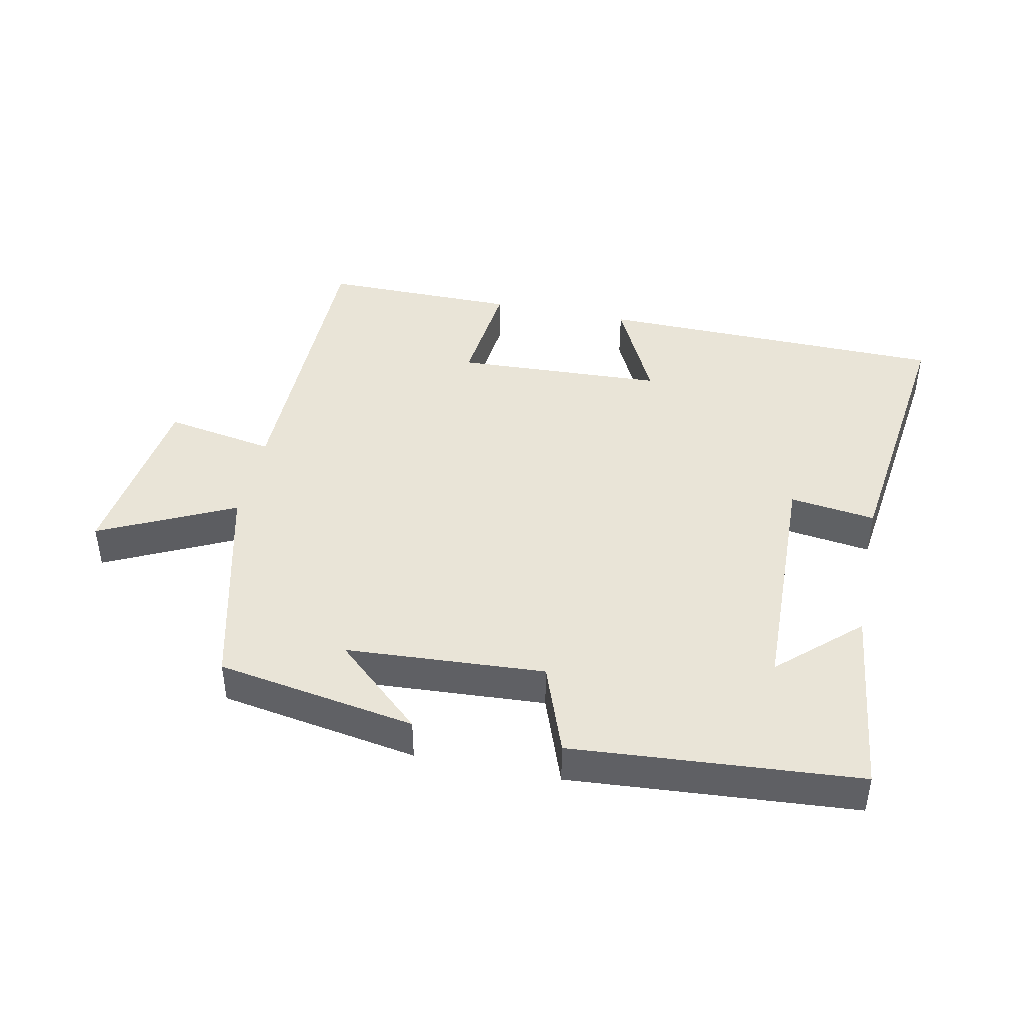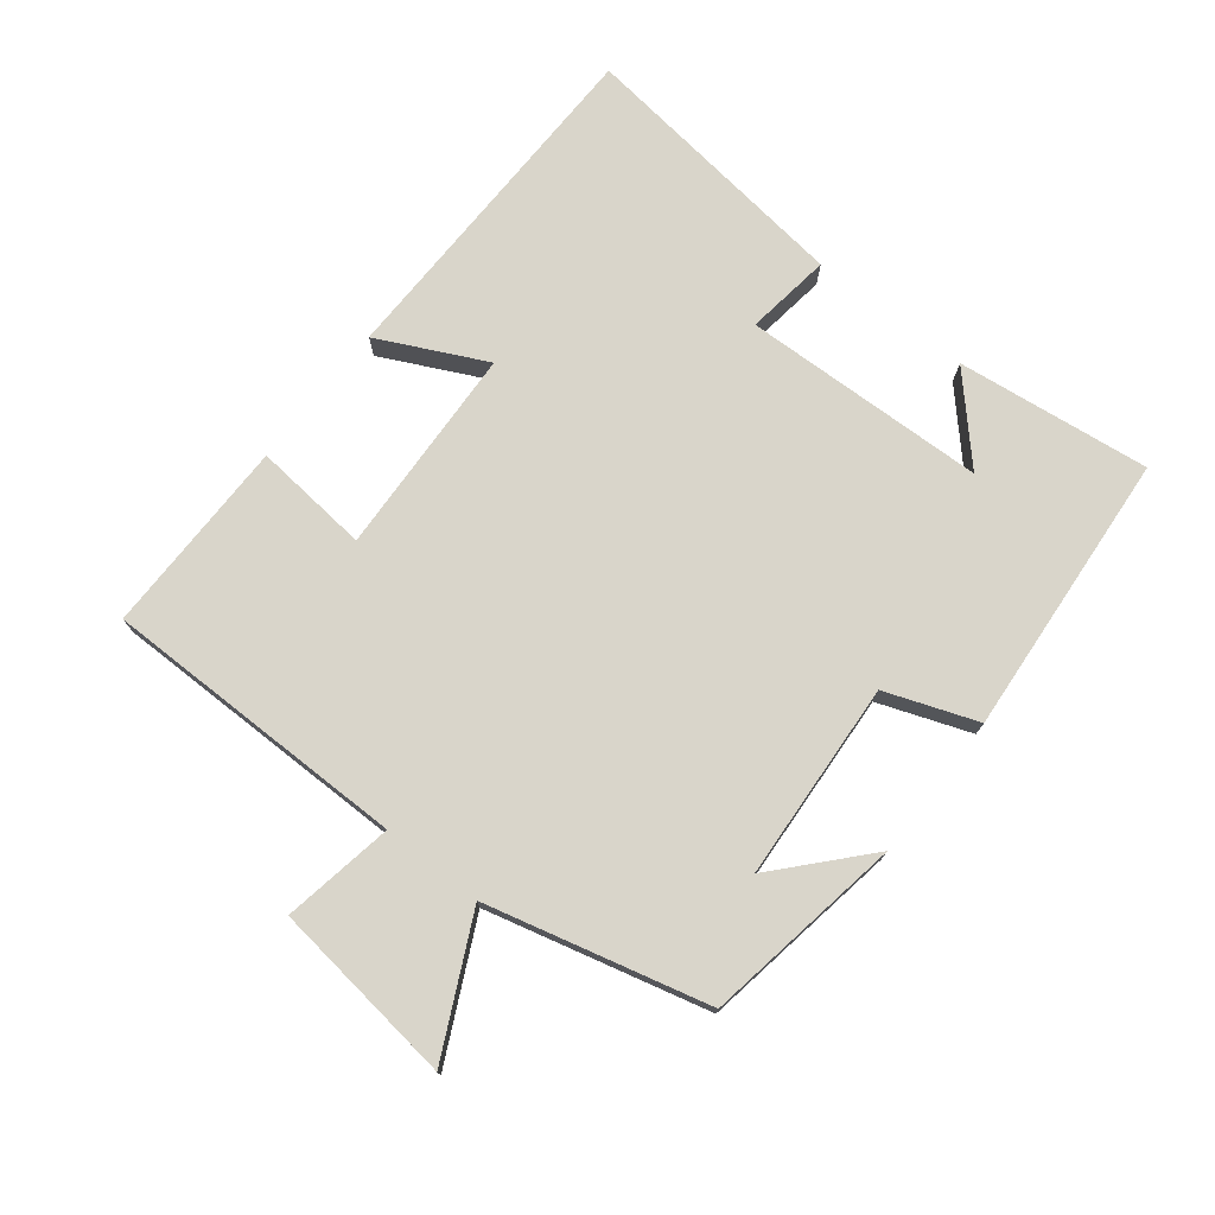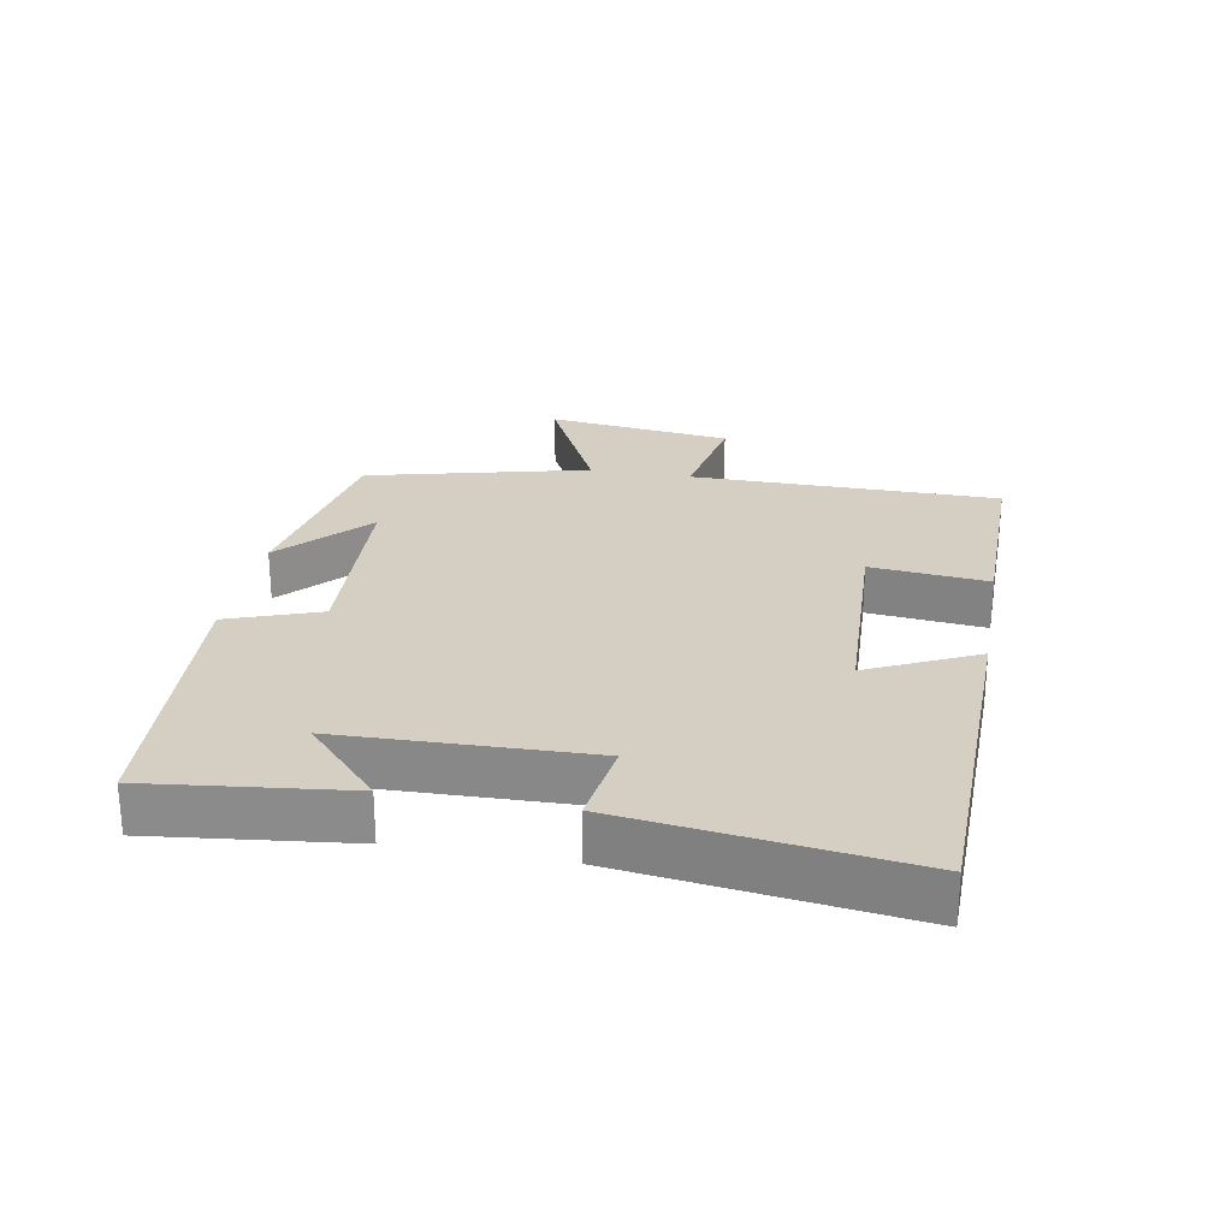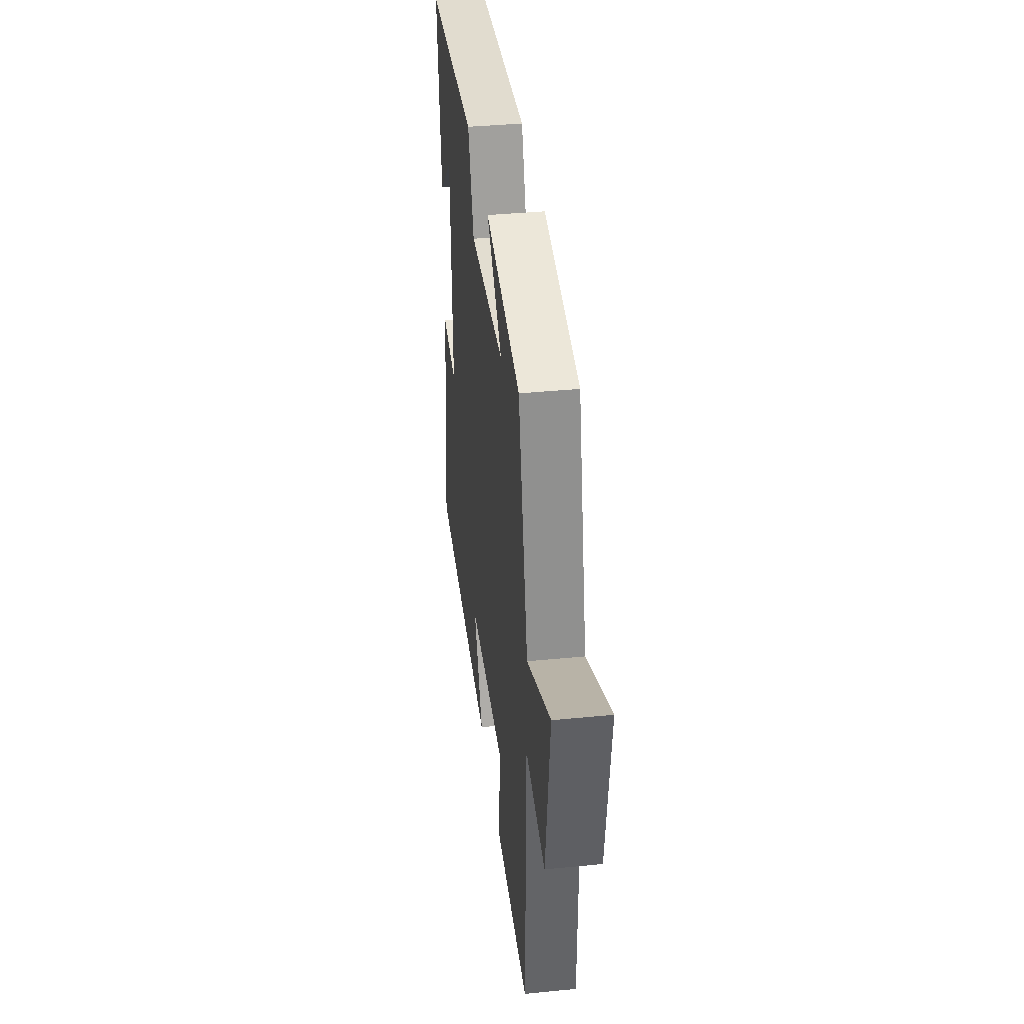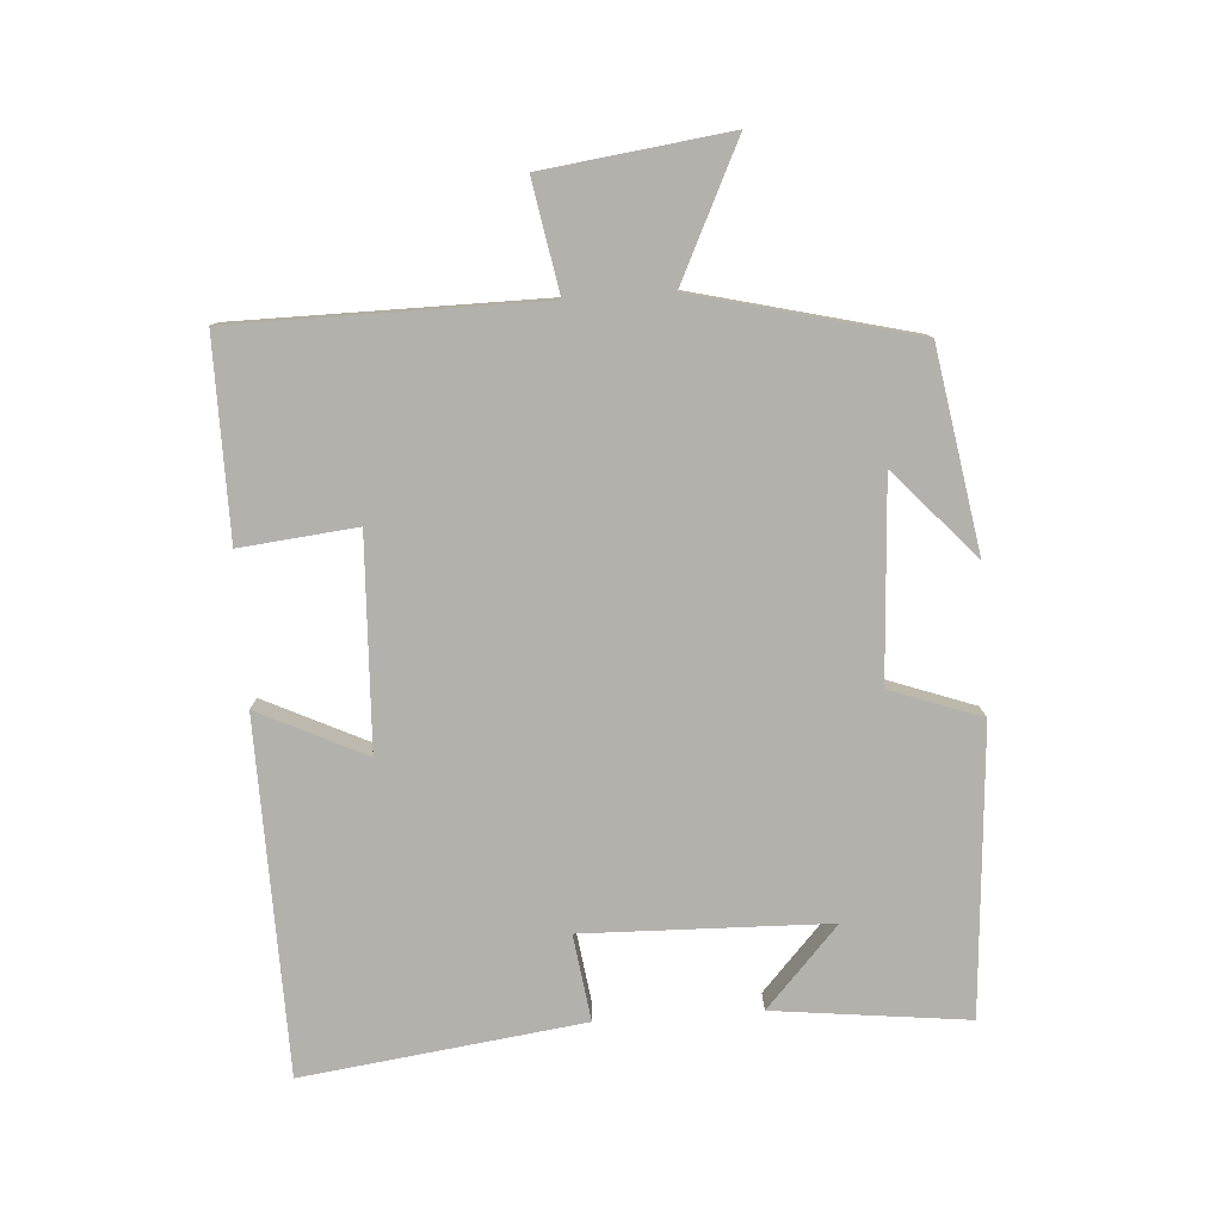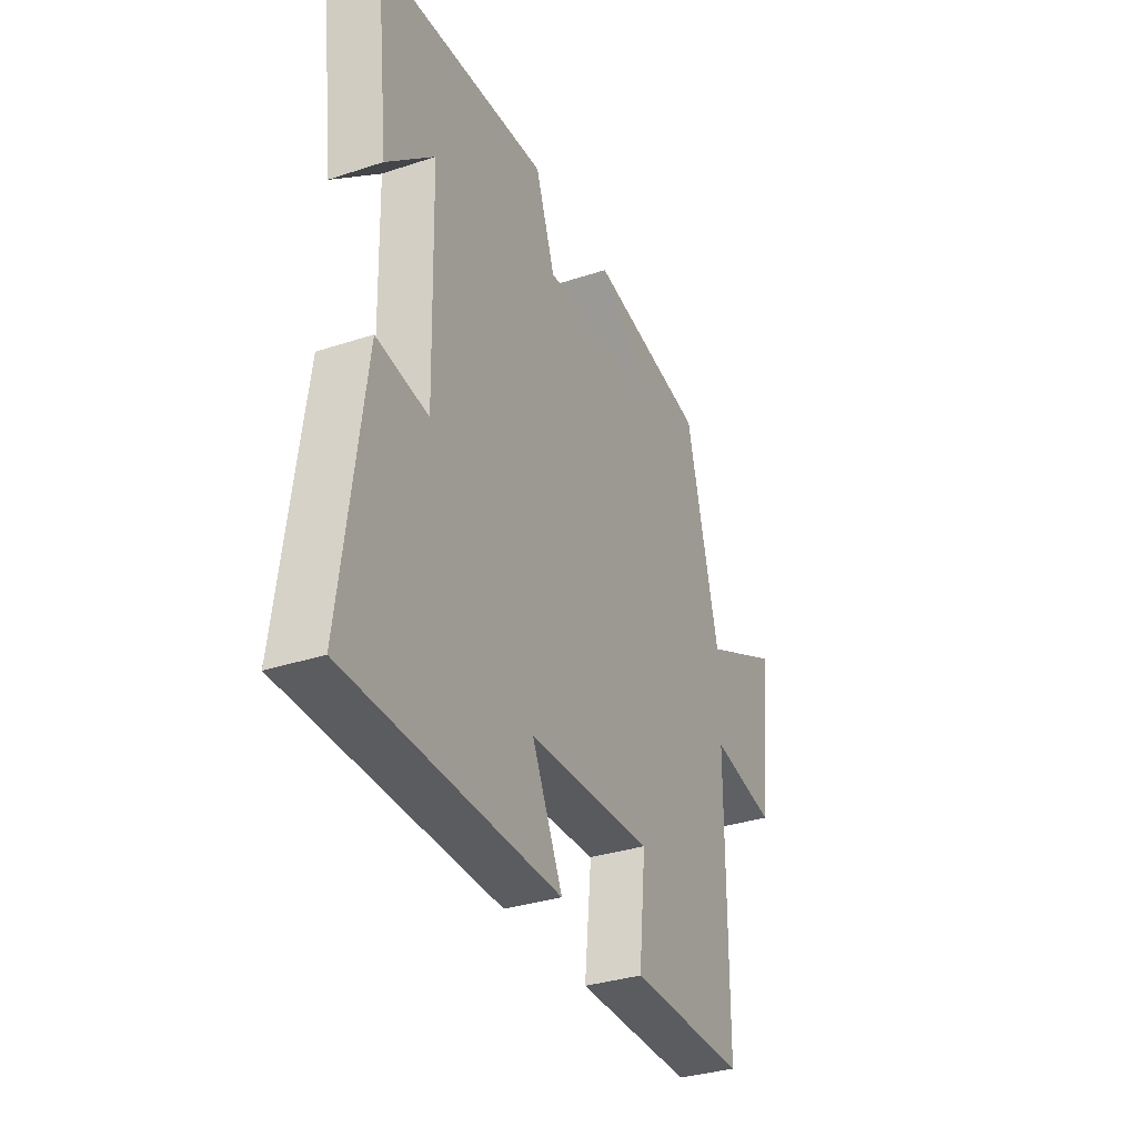
<metadata>
{"format":"obj","ext":"obj","renderer":"f3d","projection":"perspective","resolution":1024,"background":"white","views":[{"elev":43.0,"azim":11.7,"up":"+Y"},{"elev":74.7,"azim":-52.0,"up":"+Y"},{"elev":25.6,"azim":100.3,"up":"+Y"},{"elev":38.9,"azim":-97.1,"up":"+Z"},{"elev":-79.1,"azim":-86.1,"up":"+Y"},{"elev":-33.7,"azim":114.1,"up":"+Z"}]}
</metadata>
<code>
v 0.555 0.07 -0.49
v 0.022 0.07 -0.5
v 0.1 0.07 -0.338
v -0.218 0.07 -0.324
v -0.2 0.07 -0.5
v -0.498 0.07 -0.502
v -0.5 0.07 -0.037
v -0.667 0.07 -0.067
v -0.703 0.07 0.213
v -0.5 0.07 0.115
v -0.417 0.07 0.449
v -0.116 0.07 0.5
v -0.248 0.07 0.38
v 0.052 0.07 0.362
v 0.102 0.07 0.5
v 0.534 0.07 0.468
v 0.5 0.07 0.175
v 0.38 0.07 0.285
v 0.37 0.07 -0.085
v 0.5 0.07 -0.067
v 0.555 0 -0.49
v 0.022 0 -0.5
v 0.1 0 -0.338
v -0.218 0 -0.324
v -0.2 0 -0.5
v -0.498 0 -0.502
v -0.5 0 -0.037
v -0.667 0 -0.067
v -0.703 0 0.213
v -0.5 0 0.115
v -0.417 0 0.449
v -0.116 0 0.5
v -0.248 0 0.38
v 0.052 0 0.362
v 0.102 0 0.5
v 0.534 0 0.468
v 0.5 0 0.175
v 0.38 0 0.285
v 0.37 0 -0.085
v 0.5 0 -0.067
f 1 2 3
f 20 1 3
f 19 20 3
f 18 19 3 4
f 16 17 18
f 14 15 16 18
f 13 14 18 4
f 11 12 13
f 10 11 13 4
f 7 8 9 10
f 6 7 10
f 5 6 10
f 4 5 10
f 23 22 21
f 23 21 40
f 23 40 39
f 24 23 39 38
f 38 37 36
f 38 36 35 34
f 24 38 34 33
f 33 32 31
f 24 33 31 30
f 30 29 28 27
f 30 27 26
f 30 26 25
f 30 25 24
f 1 21 22 2
f 2 22 23 3
f 3 23 24 4
f 4 24 25 5
f 5 25 26 6
f 6 26 27 7
f 7 27 28 8
f 8 28 29 9
f 9 29 30 10
f 10 30 31 11
f 11 31 32 12
f 12 32 33 13
f 13 33 34 14
f 14 34 35 15
f 15 35 36 16
f 16 36 37 17
f 17 37 38 18
f 18 38 39 19
f 19 39 40 20
f 20 40 21 1

</code>
